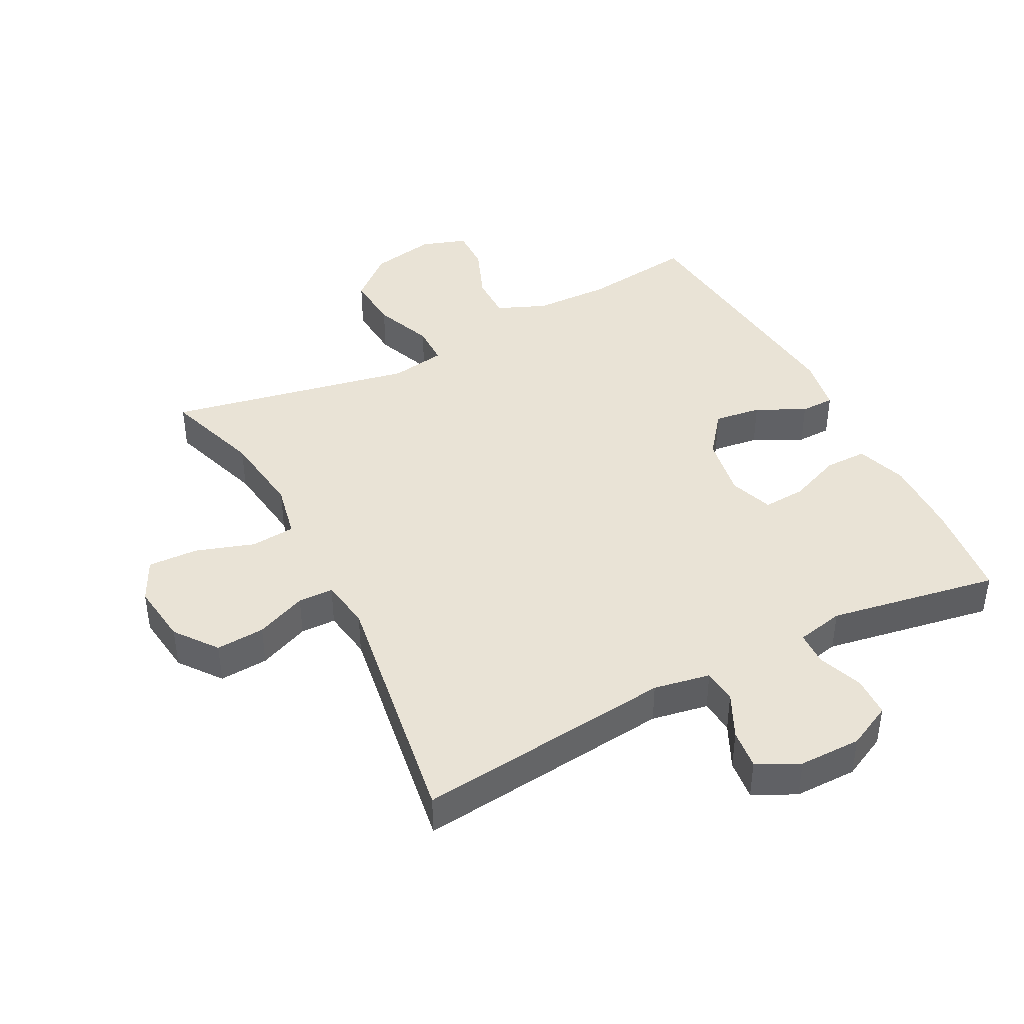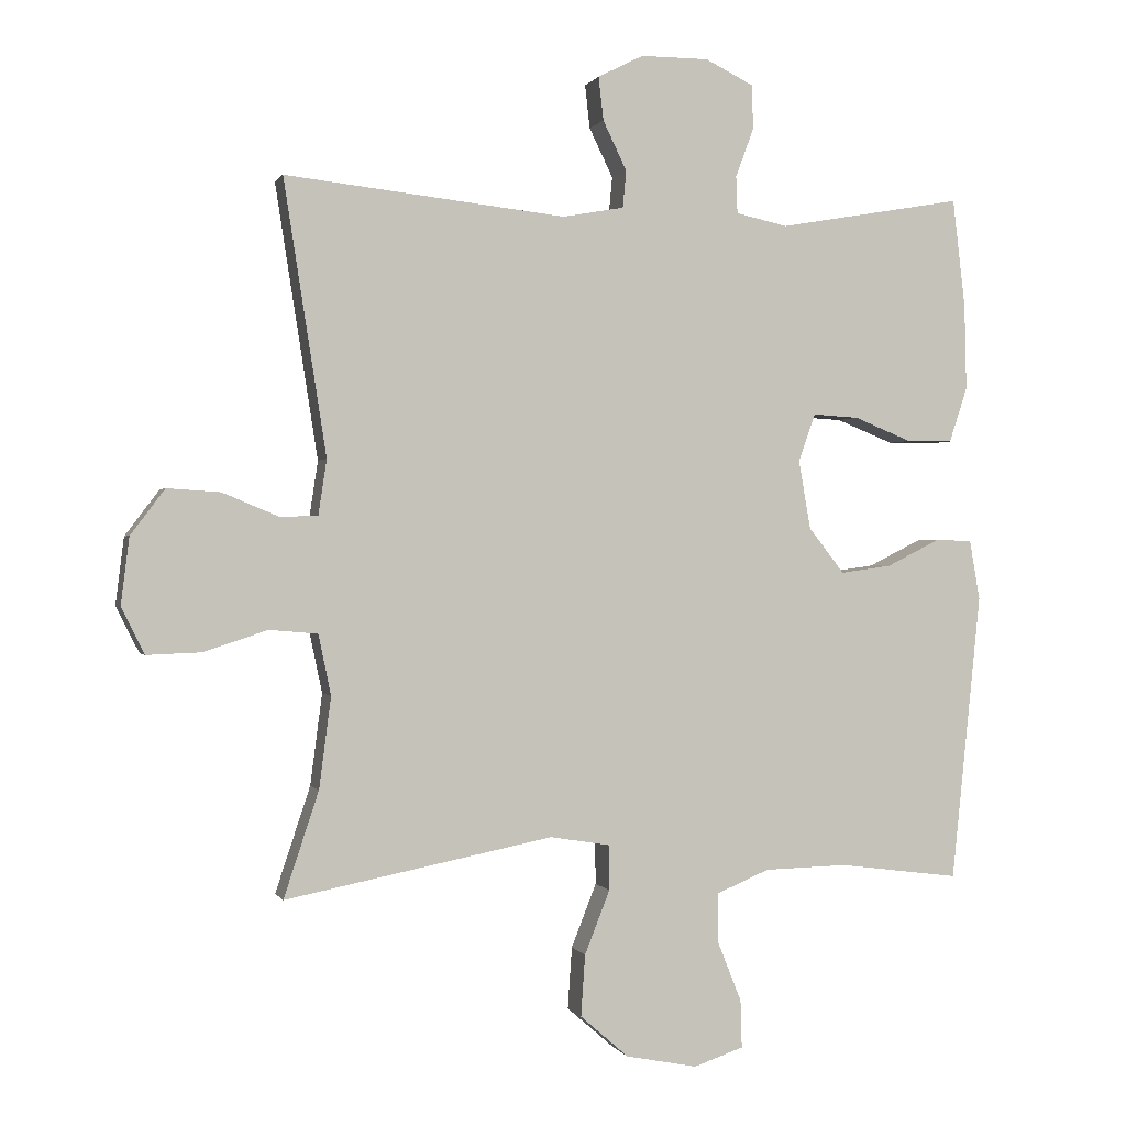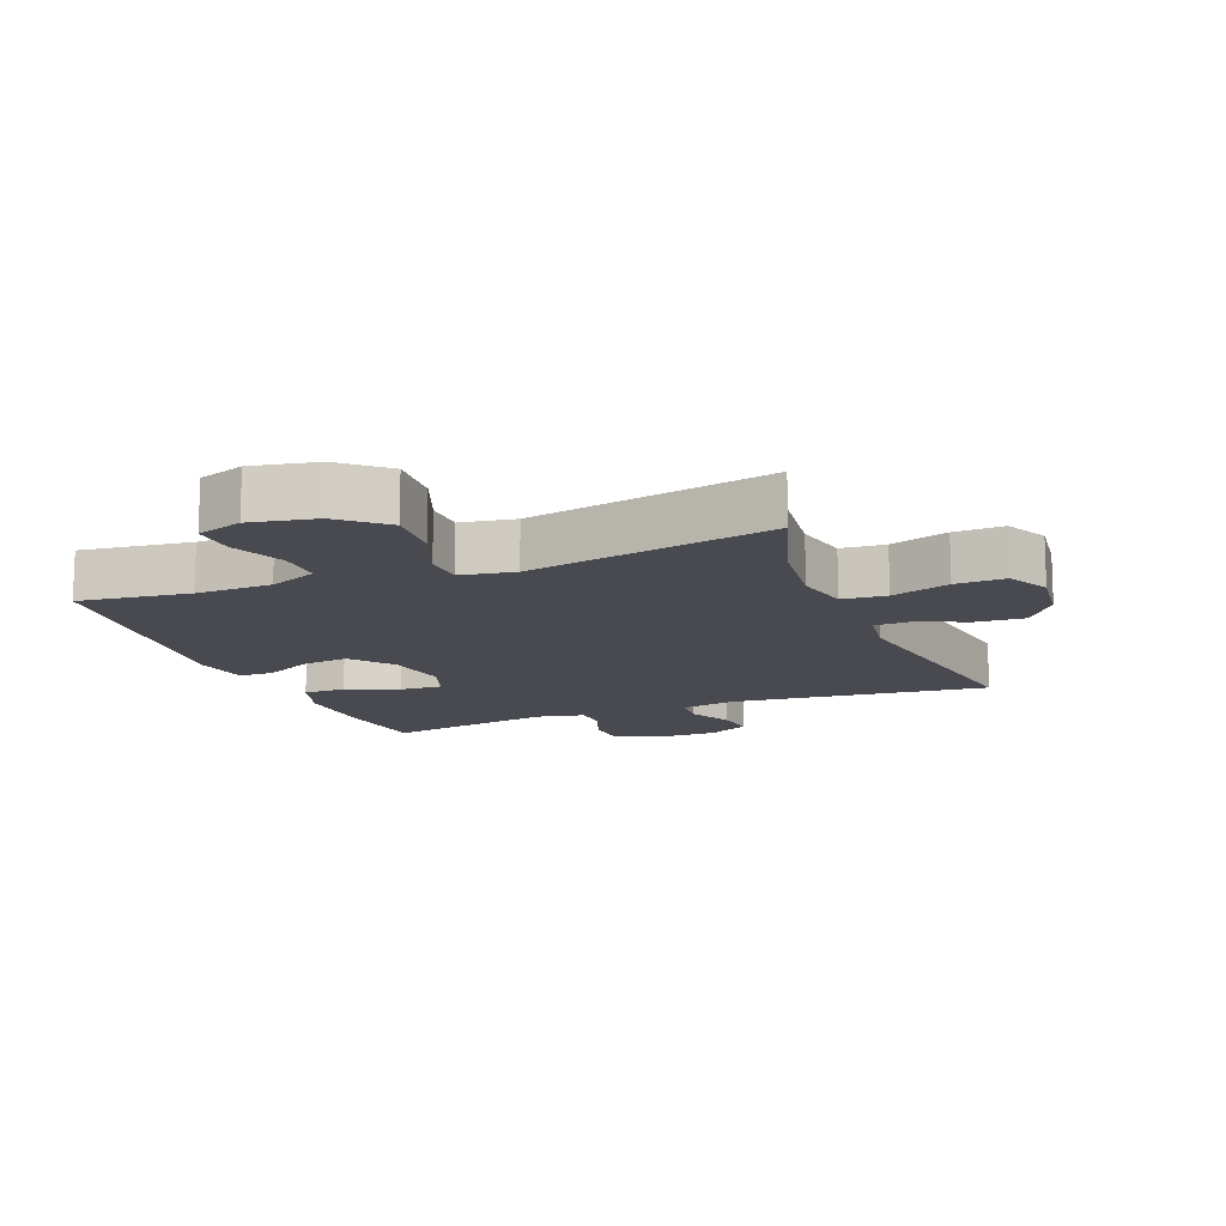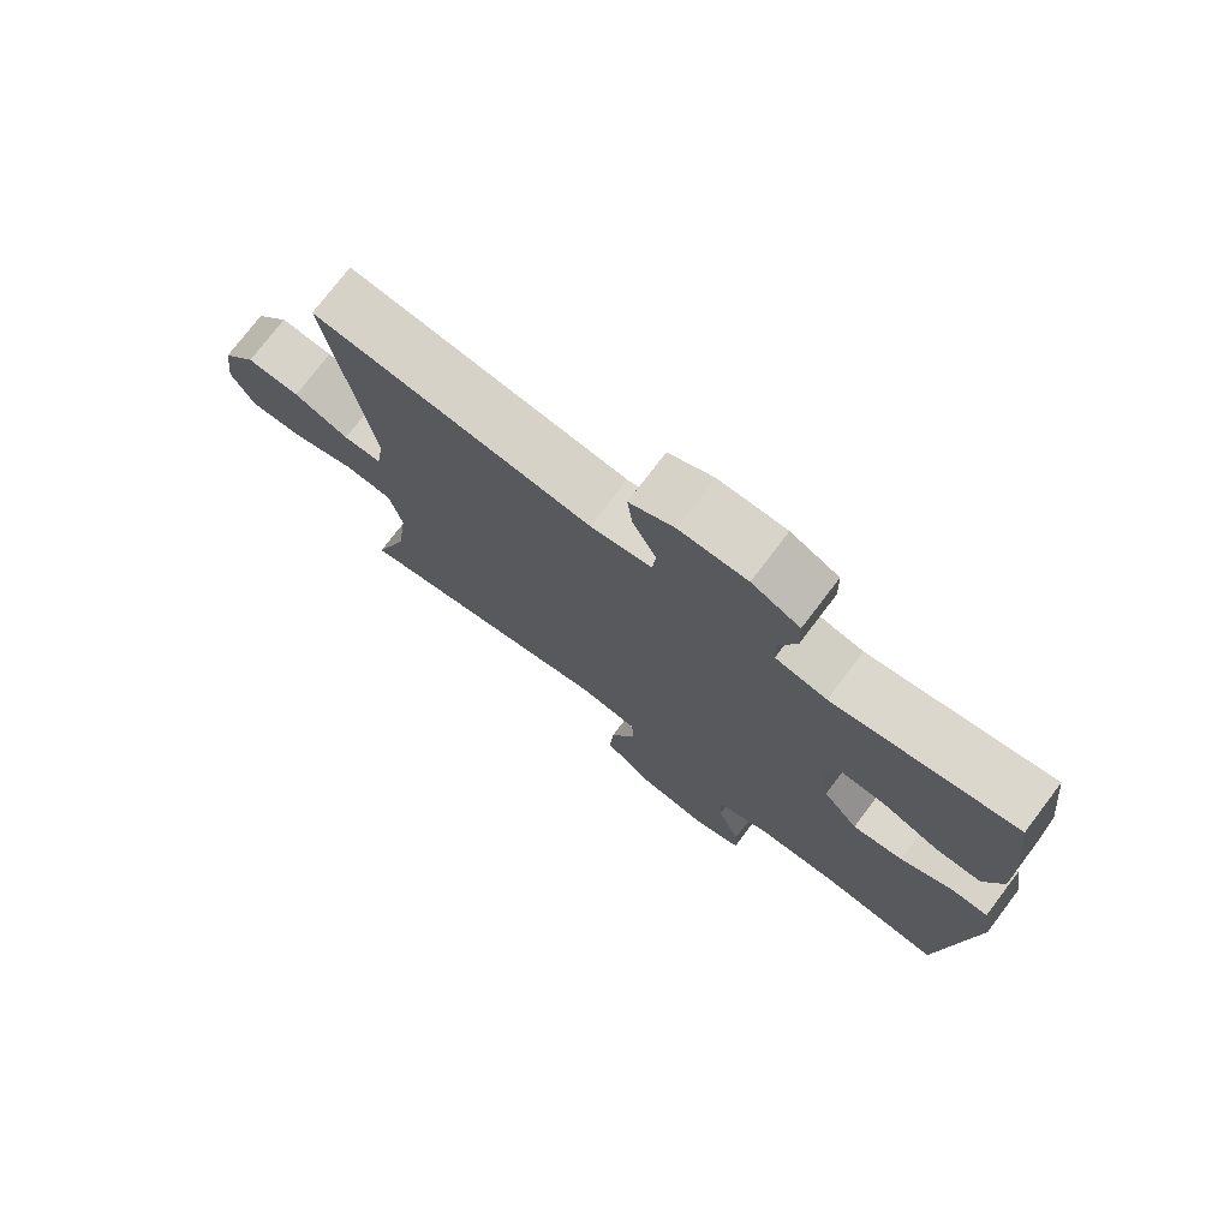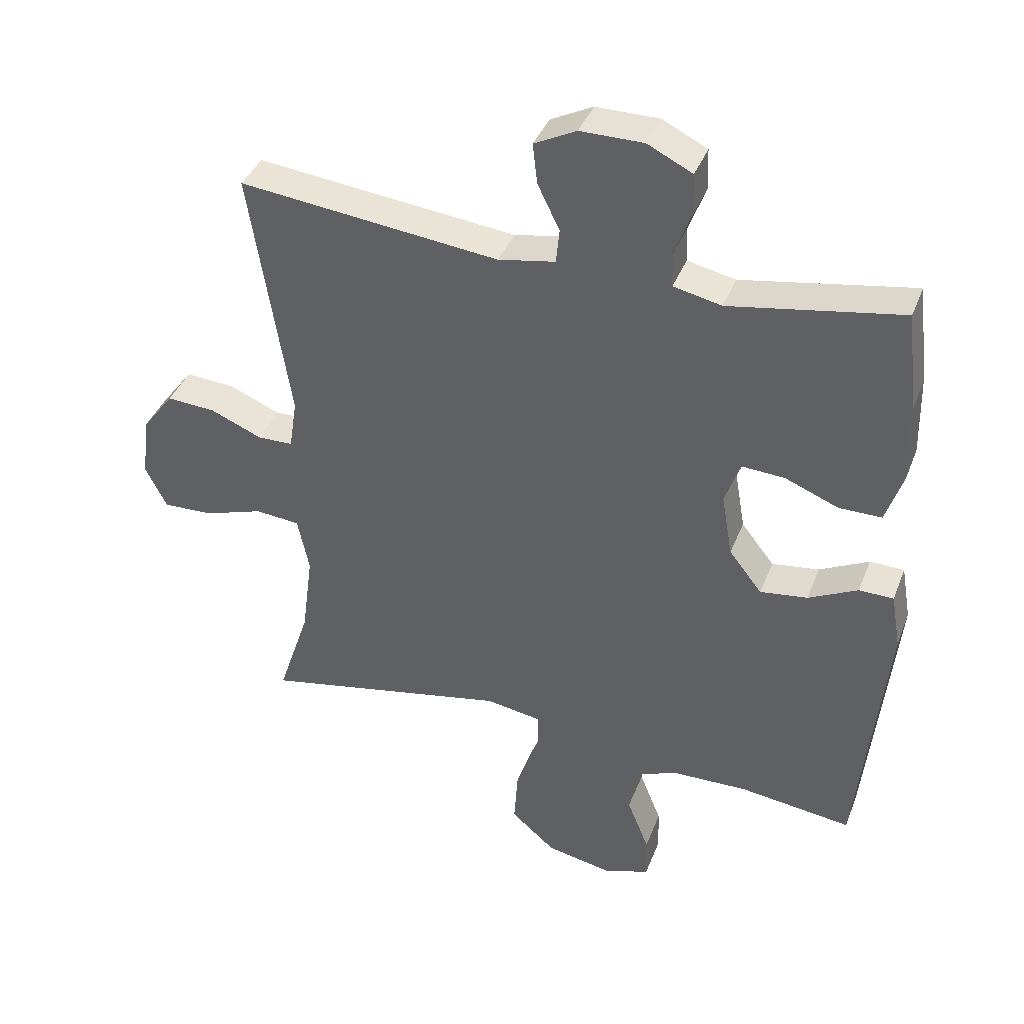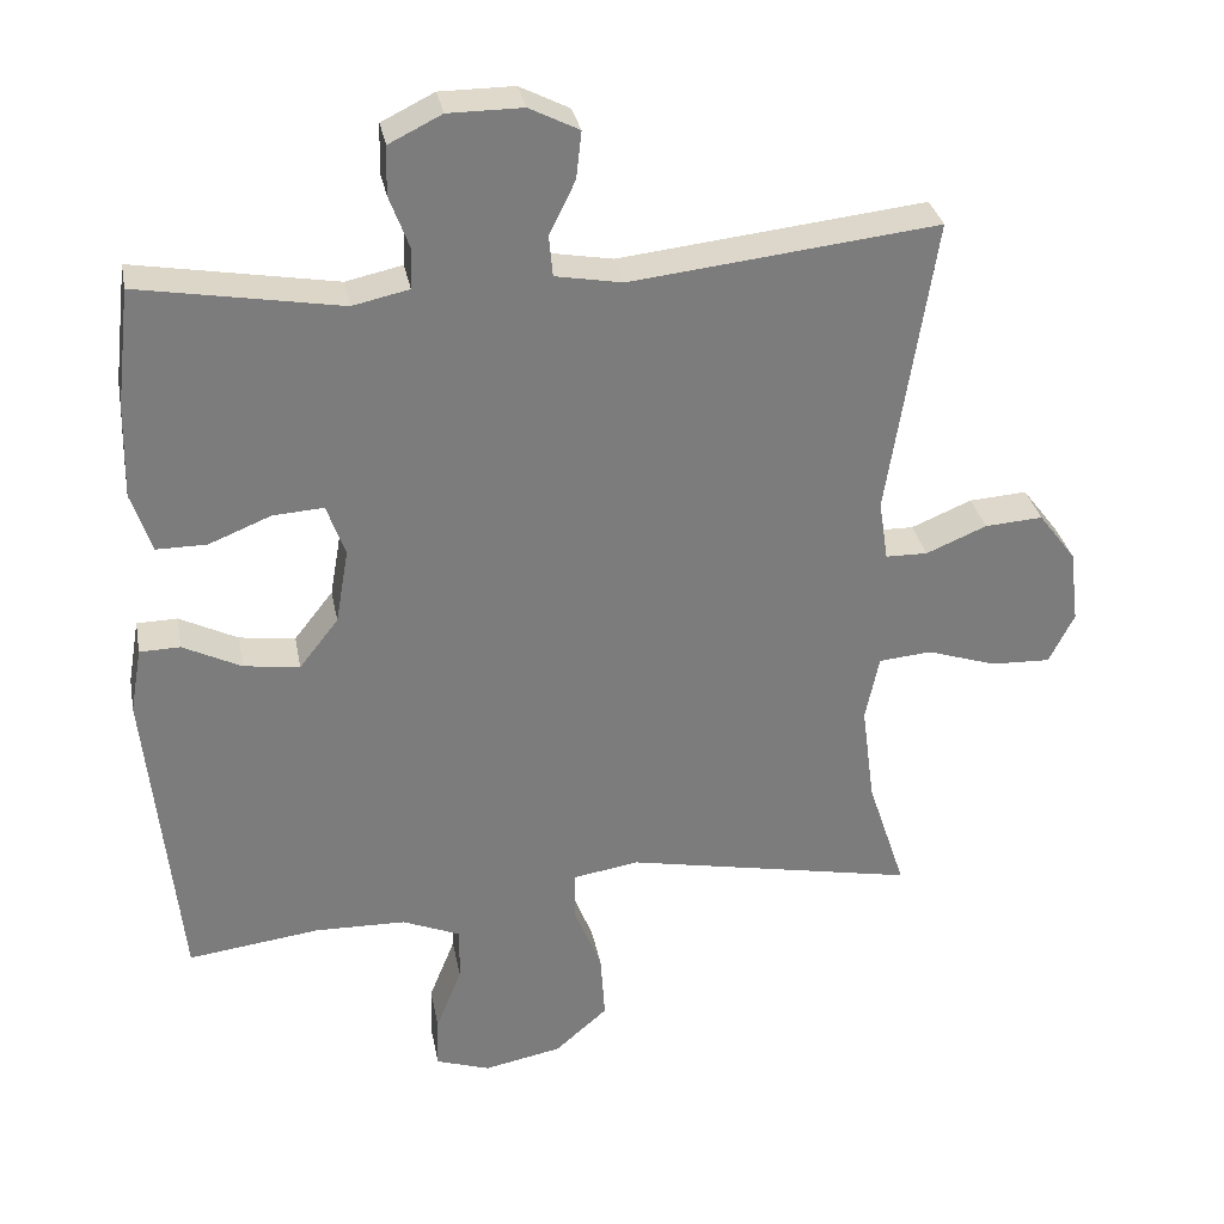
<metadata>
{"format":"obj","ext":"obj","renderer":"f3d","projection":"perspective","resolution":1024,"background":"white","views":[{"elev":42.2,"azim":-27.5,"up":"+Y"},{"elev":0.2,"azim":-15.5,"up":"+Z"},{"elev":-13.5,"azim":-158.3,"up":"+Y"},{"elev":75.5,"azim":37.2,"up":"+Z"},{"elev":39.2,"azim":20.0,"up":"+Z"},{"elev":31.7,"azim":169.3,"up":"+Z"}]}
</metadata>
<code>
v -0.5 0.07 -0.5
v -0.45 0.07 -0.349
v -0.433 0.07 -0.219
v -0.451 0.07 -0.133
v -0.52 0.07 -0.127
v -0.611 0.07 -0.157
v -0.689 0.07 -0.16
v -0.722 0.07 -0.094
v -0.71 0.07 0.002
v -0.661 0.07 0.067
v -0.585 0.07 0.062
v -0.506 0.07 0.029
v -0.451 0.07 0.03
v -0.439 0.07 0.109
v -0.5 0.07 0.5
v -0.099 0.07 0.456
v -0.011 0.07 0.472
v -0.006 0.07 0.525
v -0.04 0.07 0.595
v -0.047 0.07 0.657
v 0.018 0.07 0.69
v 0.115 0.07 0.69
v 0.184 0.07 0.656
v 0.186 0.07 0.593
v 0.16 0.07 0.523
v 0.162 0.07 0.47
v 0.236 0.07 0.454
v 0.5 0.07 0.5
v 0.518 0.07 0.346
v 0.521 0.07 0.223
v 0.495 0.07 0.144
v 0.429 0.07 0.144
v 0.347 0.07 0.177
v 0.281 0.07 0.181
v 0.257 0.07 0.113
v 0.274 0.07 0.015
v 0.325 0.07 -0.05
v 0.398 0.07 -0.04
v 0.474 0.07 -0.002
v 0.527 0.07 -0.003
v 0.542 0.07 -0.089
v 0.5 0.07 -0.5
v 0.327 0.07 -0.478
v 0.208 0.07 -0.481
v 0.132 0.07 -0.513
v 0.133 0.07 -0.584
v 0.167 0.07 -0.669
v 0.169 0.07 -0.737
v 0.098 0.07 -0.761
v -0.004 0.07 -0.741
v -0.073 0.07 -0.681
v -0.067 0.07 -0.593
v -0.031 0.07 -0.502
v -0.032 0.07 -0.438
v -0.117 0.07 -0.424
v -0.5 0 -0.5
v -0.45 0 -0.349
v -0.433 0 -0.219
v -0.451 0 -0.133
v -0.52 0 -0.127
v -0.611 0 -0.157
v -0.689 0 -0.16
v -0.722 0 -0.094
v -0.71 0 0.002
v -0.661 0 0.067
v -0.585 0 0.062
v -0.506 0 0.029
v -0.451 0 0.03
v -0.439 0 0.109
v -0.5 0 0.5
v -0.099 0 0.456
v -0.011 0 0.472
v -0.006 0 0.525
v -0.04 0 0.595
v -0.047 0 0.657
v 0.018 0 0.69
v 0.115 0 0.69
v 0.184 0 0.656
v 0.186 0 0.593
v 0.16 0 0.523
v 0.162 0 0.47
v 0.236 0 0.454
v 0.5 0 0.5
v 0.518 0 0.346
v 0.521 0 0.223
v 0.495 0 0.144
v 0.429 0 0.144
v 0.347 0 0.177
v 0.281 0 0.181
v 0.257 0 0.113
v 0.274 0 0.015
v 0.325 0 -0.05
v 0.398 0 -0.04
v 0.474 0 -0.002
v 0.527 0 -0.003
v 0.542 0 -0.089
v 0.5 0 -0.5
v 0.327 0 -0.478
v 0.208 0 -0.481
v 0.132 0 -0.513
v 0.133 0 -0.584
v 0.167 0 -0.669
v 0.169 0 -0.737
v 0.098 0 -0.761
v -0.004 0 -0.741
v -0.073 0 -0.681
v -0.067 0 -0.593
v -0.031 0 -0.502
v -0.032 0 -0.438
v -0.117 0 -0.424
f 50 51 52 53
f 50 53 54
f 49 50 54
f 46 47 48 49
f 45 46 49 54
f 44 45 54
f 43 44 54
f 40 41 42 43
f 38 39 40 43
f 37 38 43 54
f 36 37 54 55
f 30 31 32 33
f 30 33 34
f 27 28 29 30
f 26 27 30 34
f 22 23 24 25
f 22 25 26
f 21 22 26
f 18 19 20 21
f 17 18 21 26
f 16 17 26 34
f 14 15 16 34
f 9 10 11 12
f 9 12 13
f 8 9 13
f 5 6 7 8
f 4 5 8 13
f 3 4 13 14
f 36 55 1 2
f 35 36 2 3
f 3 14 34 35
f 108 107 106 105
f 109 108 105
f 109 105 104
f 104 103 102 101
f 109 104 101 100
f 109 100 99
f 109 99 98
f 98 97 96 95
f 98 95 94 93
f 109 98 93 92
f 110 109 92 91
f 88 87 86 85
f 89 88 85
f 85 84 83 82
f 89 85 82 81
f 80 79 78 77
f 81 80 77
f 81 77 76
f 76 75 74 73
f 81 76 73 72
f 89 81 72 71
f 89 71 70 69
f 67 66 65 64
f 68 67 64
f 68 64 63
f 63 62 61 60
f 68 63 60 59
f 69 68 59 58
f 57 56 110 91
f 58 57 91 90
f 90 89 69 58
f 1 56 57 2
f 2 57 58 3
f 3 58 59 4
f 4 59 60 5
f 5 60 61 6
f 6 61 62 7
f 7 62 63 8
f 8 63 64 9
f 9 64 65 10
f 10 65 66 11
f 11 66 67 12
f 12 67 68 13
f 13 68 69 14
f 14 69 70 15
f 15 70 71 16
f 16 71 72 17
f 17 72 73 18
f 18 73 74 19
f 19 74 75 20
f 20 75 76 21
f 21 76 77 22
f 22 77 78 23
f 23 78 79 24
f 24 79 80 25
f 25 80 81 26
f 26 81 82 27
f 27 82 83 28
f 28 83 84 29
f 29 84 85 30
f 30 85 86 31
f 31 86 87 32
f 32 87 88 33
f 33 88 89 34
f 34 89 90 35
f 35 90 91 36
f 36 91 92 37
f 37 92 93 38
f 38 93 94 39
f 39 94 95 40
f 40 95 96 41
f 41 96 97 42
f 42 97 98 43
f 43 98 99 44
f 44 99 100 45
f 45 100 101 46
f 46 101 102 47
f 47 102 103 48
f 48 103 104 49
f 49 104 105 50
f 50 105 106 51
f 51 106 107 52
f 52 107 108 53
f 53 108 109 54
f 54 109 110 55
f 55 110 56 1

</code>
